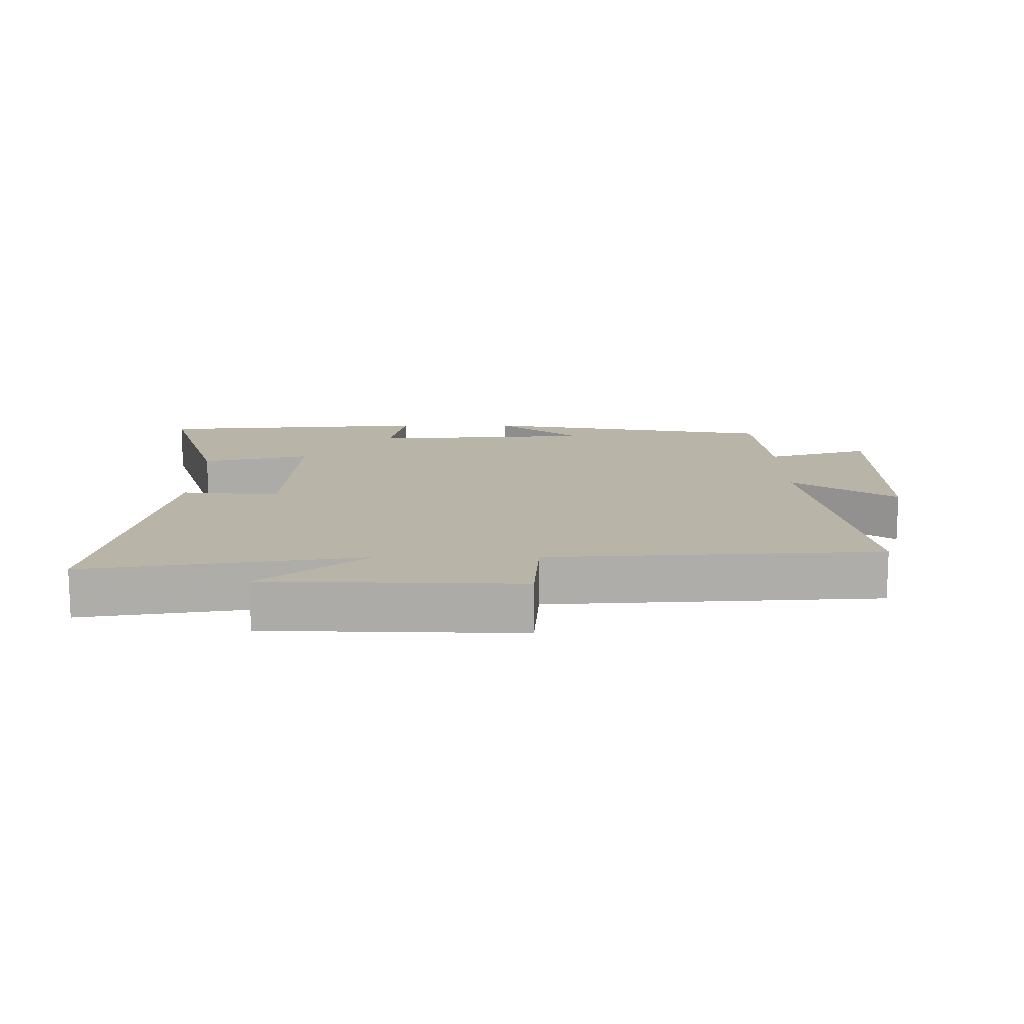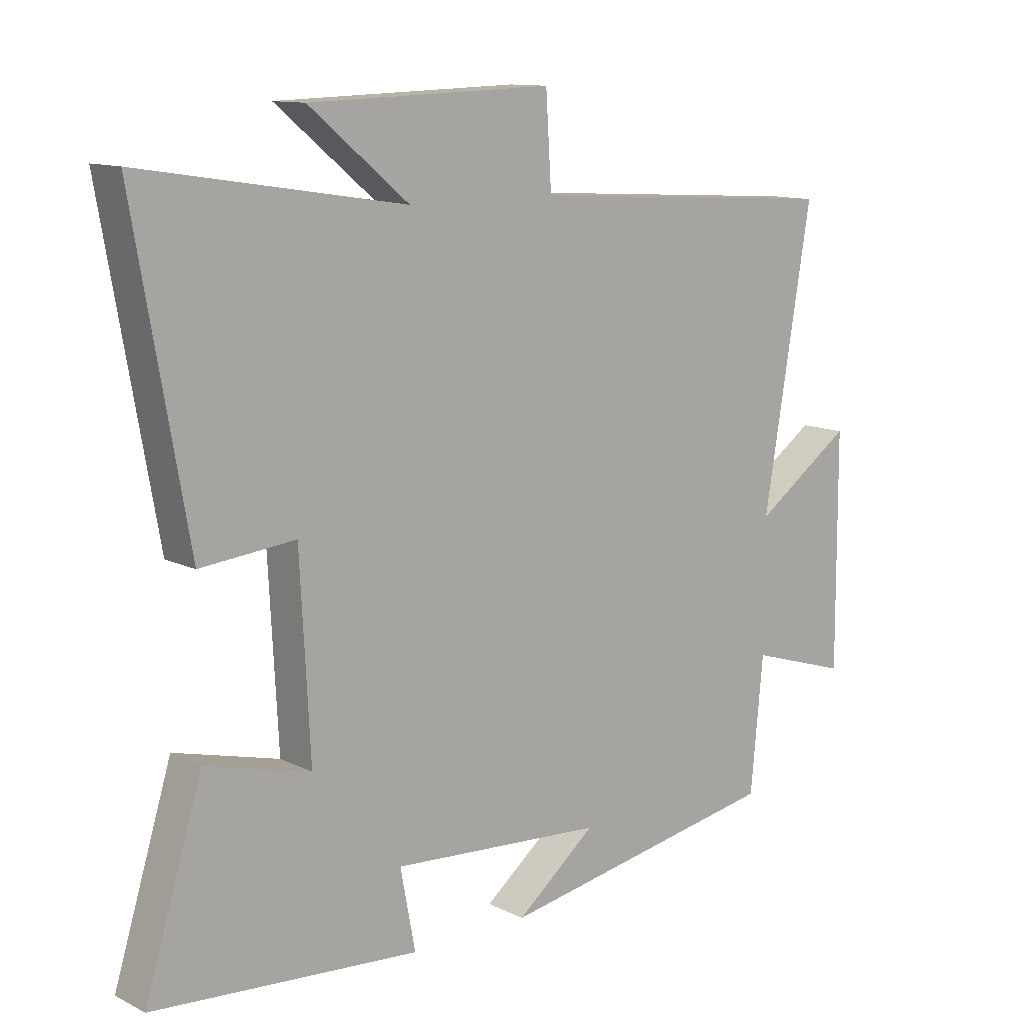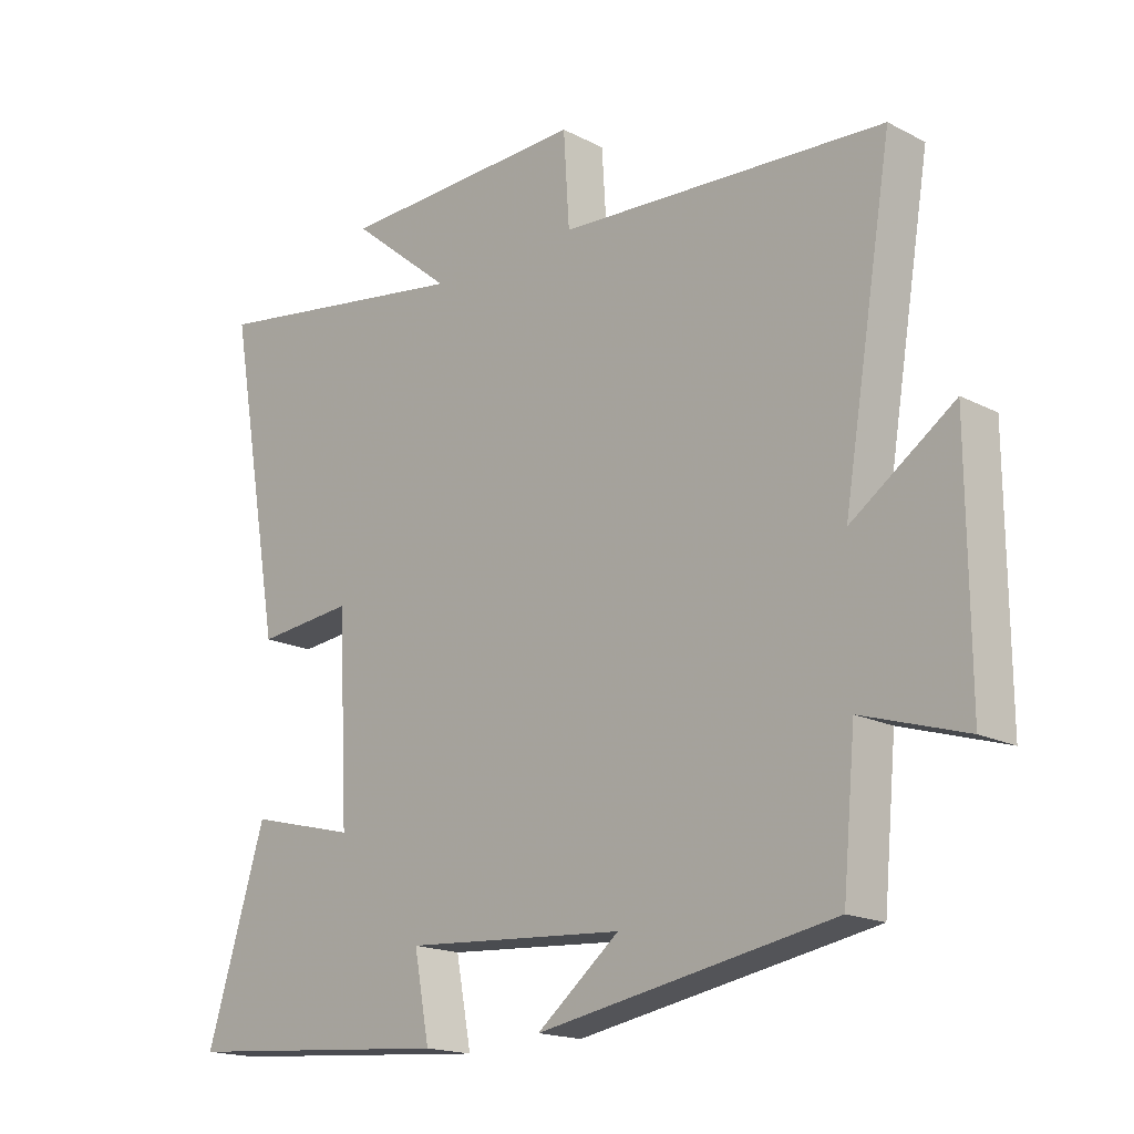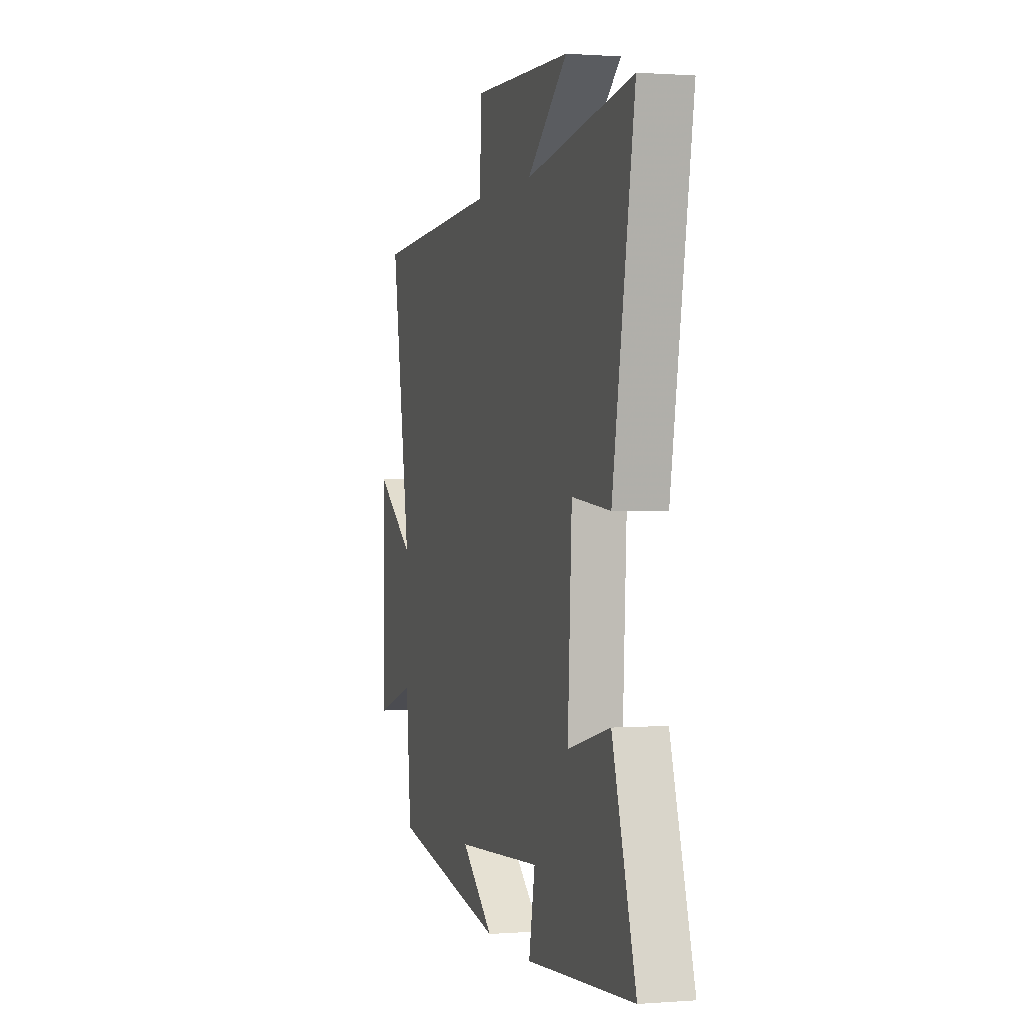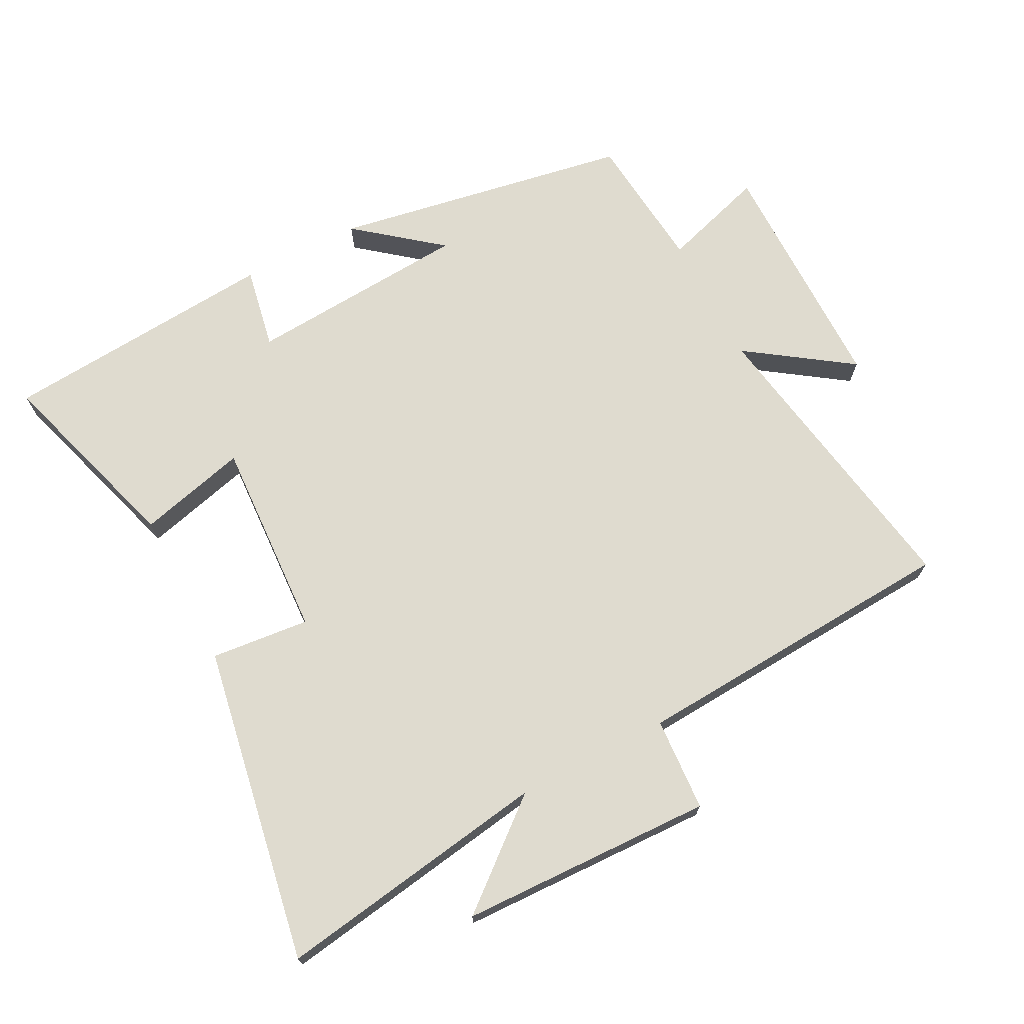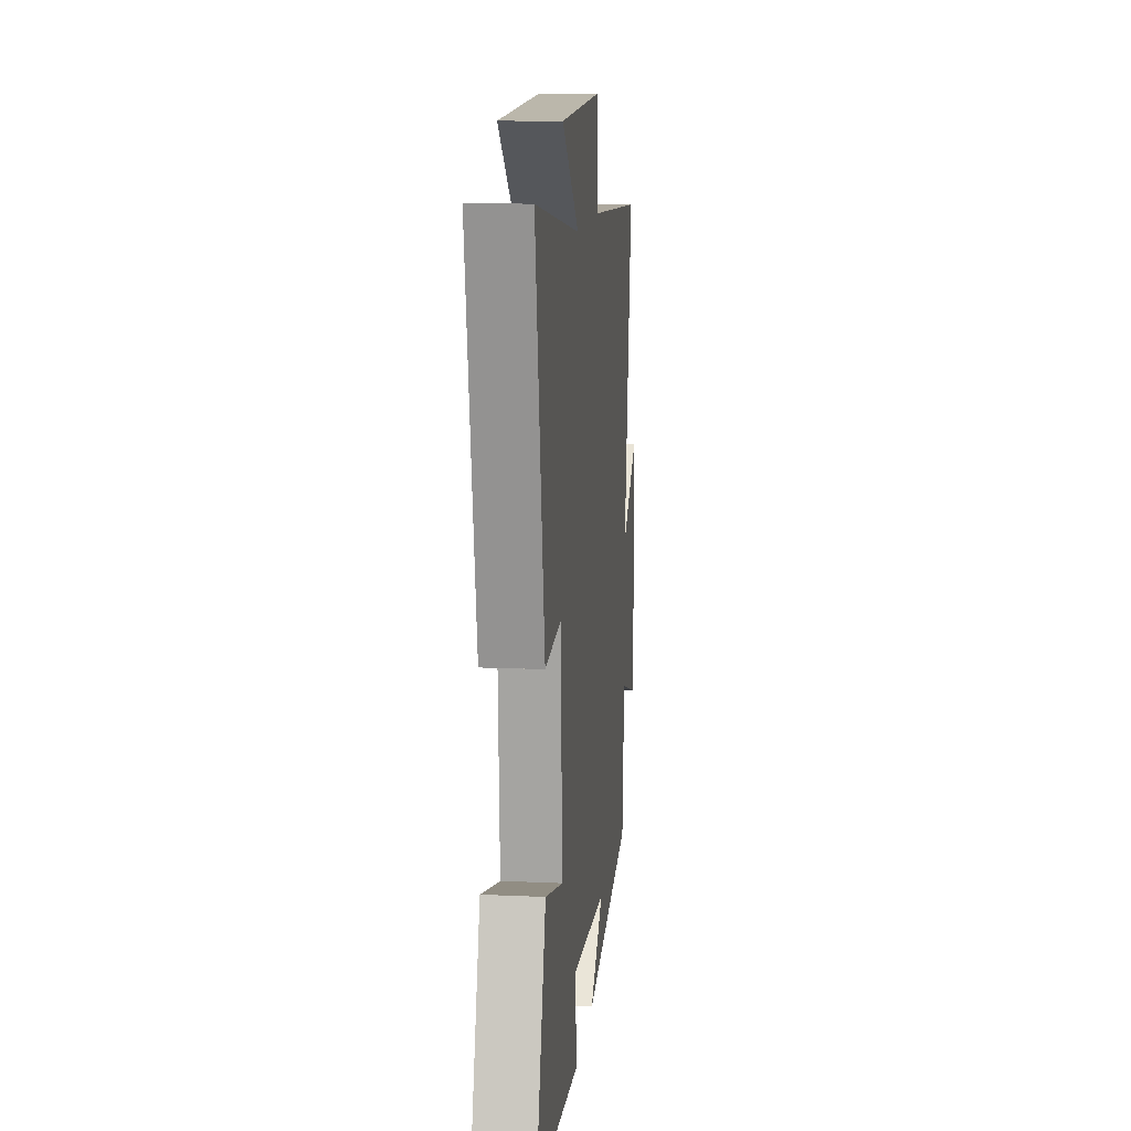
<metadata>
{"format":"obj","ext":"obj","renderer":"f3d","projection":"perspective","resolution":1024,"background":"white","views":[{"elev":13.3,"azim":-0.1,"up":"+Y"},{"elev":11.9,"azim":-40.8,"up":"+Z"},{"elev":-17.6,"azim":44.7,"up":"+Z"},{"elev":0.8,"azim":-106.0,"up":"+Z"},{"elev":70.4,"azim":-27.5,"up":"+Y"},{"elev":12.5,"azim":-84.0,"up":"+Z"}]}
</metadata>
<code>
v 0.577 0.07 0.469
v 0.5 0.07 0.006
v 0.658 0.07 0.116
v 0.66 0.07 -0.256
v 0.5 0.07 -0.206
v 0.48 0.07 -0.419
v 0.022 0.07 -0.5
v 0.15 0.07 -0.397
v -0.192 0.07 -0.373
v -0.168 0.07 -0.5
v -0.592 0.07 -0.466
v -0.5 0.07 -0.168
v -0.333 0.07 -0.211
v -0.349 0.07 0.095
v -0.5 0.07 0.08
v -0.586 0.07 0.566
v -0.166 0.07 0.5
v -0.325 0.07 0.631
v 0.063 0.07 0.643
v 0.072 0.07 0.5
v 0.577 0 0.469
v 0.5 0 0.006
v 0.658 0 0.116
v 0.66 0 -0.256
v 0.5 0 -0.206
v 0.48 0 -0.419
v 0.022 0 -0.5
v 0.15 0 -0.397
v -0.192 0 -0.373
v -0.168 0 -0.5
v -0.592 0 -0.466
v -0.5 0 -0.168
v -0.333 0 -0.211
v -0.349 0 0.095
v -0.5 0 0.08
v -0.586 0 0.566
v -0.166 0 0.5
v -0.325 0 0.631
v 0.063 0 0.643
v 0.072 0 0.5
f 17 18 19 20
f 17 20 1 2
f 14 15 16 17
f 13 14 17 2
f 11 12 13
f 10 11 13
f 9 10 13
f 8 9 13 2
f 5 6 7 8
f 5 8 2 3
f 3 4 5
f 40 39 38 37
f 22 21 40 37
f 37 36 35 34
f 22 37 34 33
f 33 32 31
f 33 31 30
f 33 30 29
f 22 33 29 28
f 28 27 26 25
f 23 22 28 25
f 25 24 23
f 1 21 22 2
f 2 22 23 3
f 3 23 24 4
f 4 24 25 5
f 5 25 26 6
f 6 26 27 7
f 7 27 28 8
f 8 28 29 9
f 9 29 30 10
f 10 30 31 11
f 11 31 32 12
f 12 32 33 13
f 13 33 34 14
f 14 34 35 15
f 15 35 36 16
f 16 36 37 17
f 17 37 38 18
f 18 38 39 19
f 19 39 40 20
f 20 40 21 1

</code>
